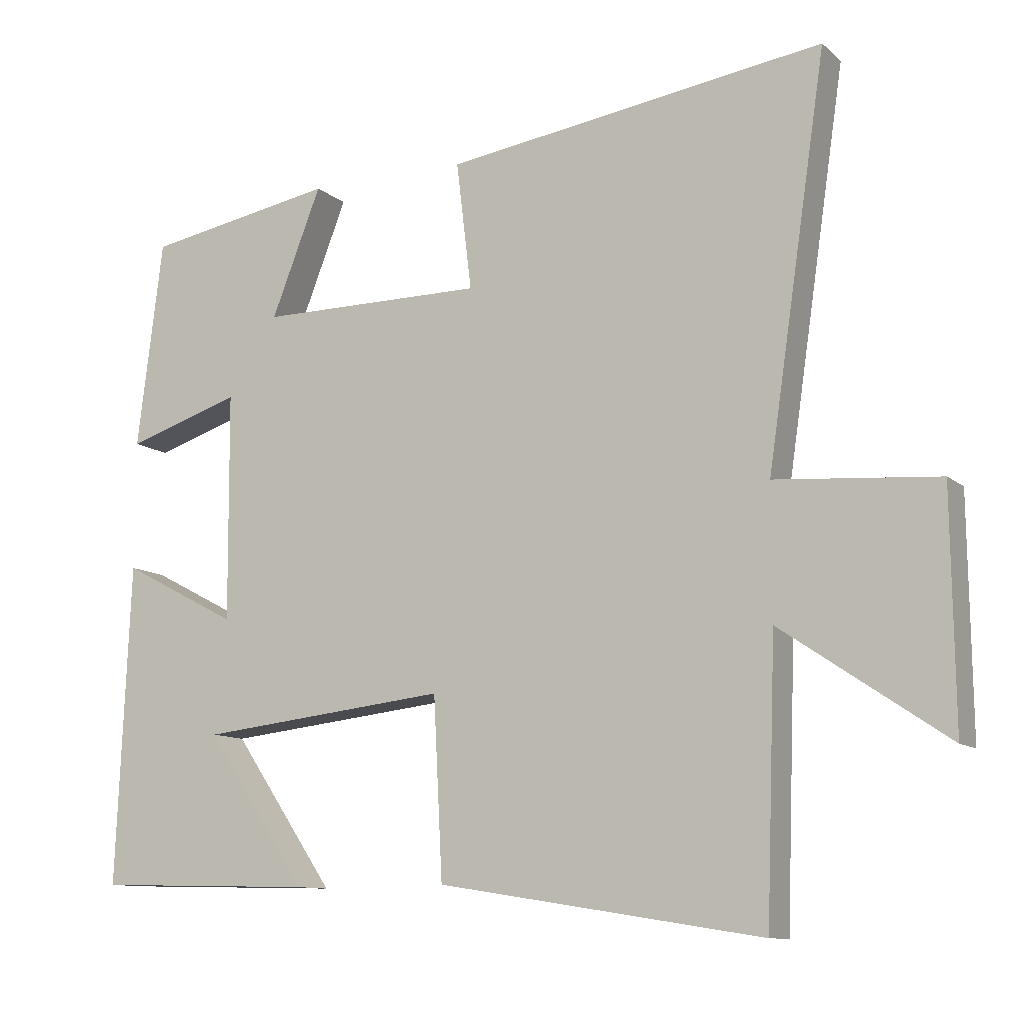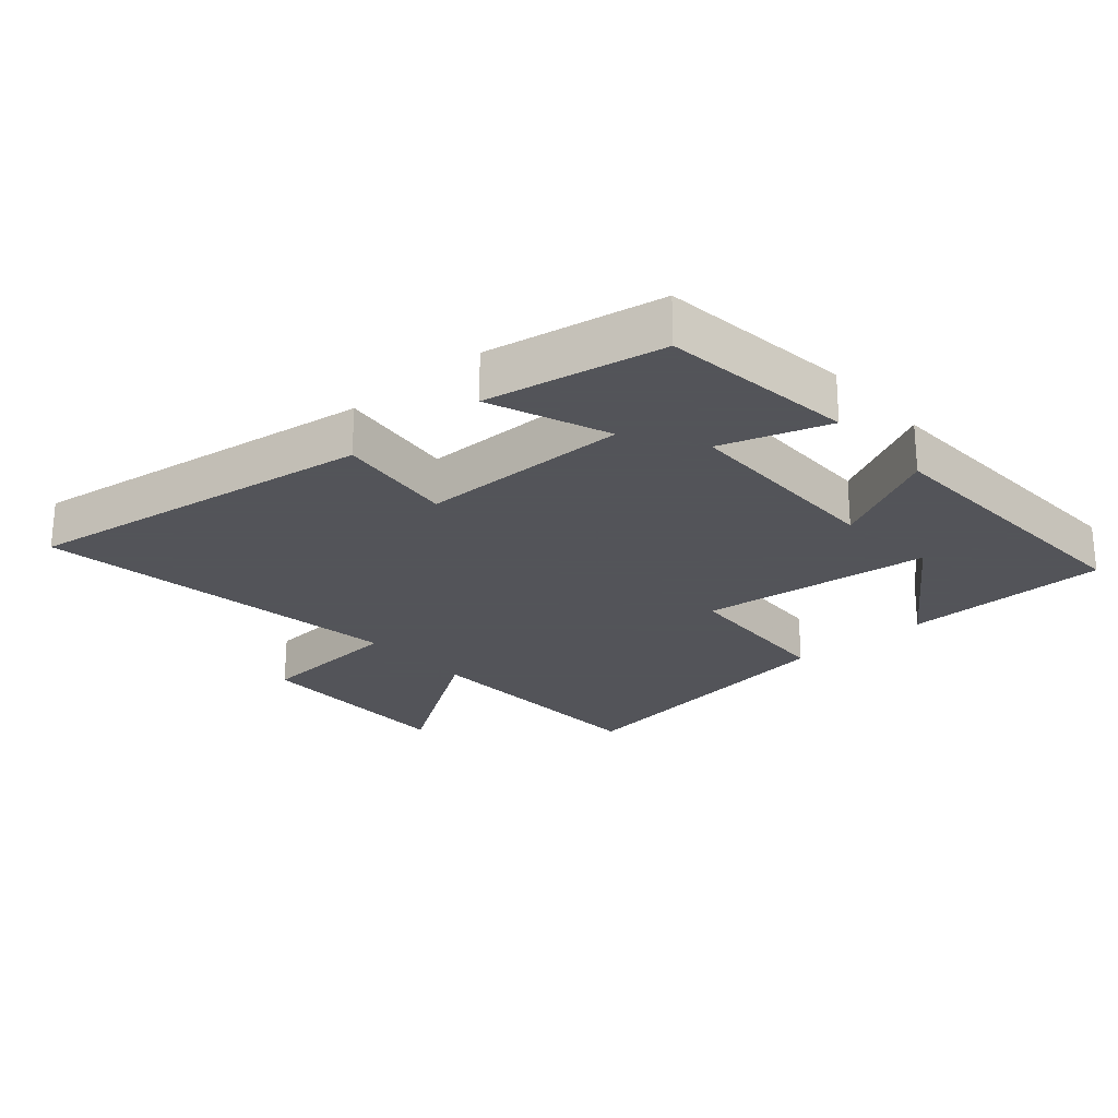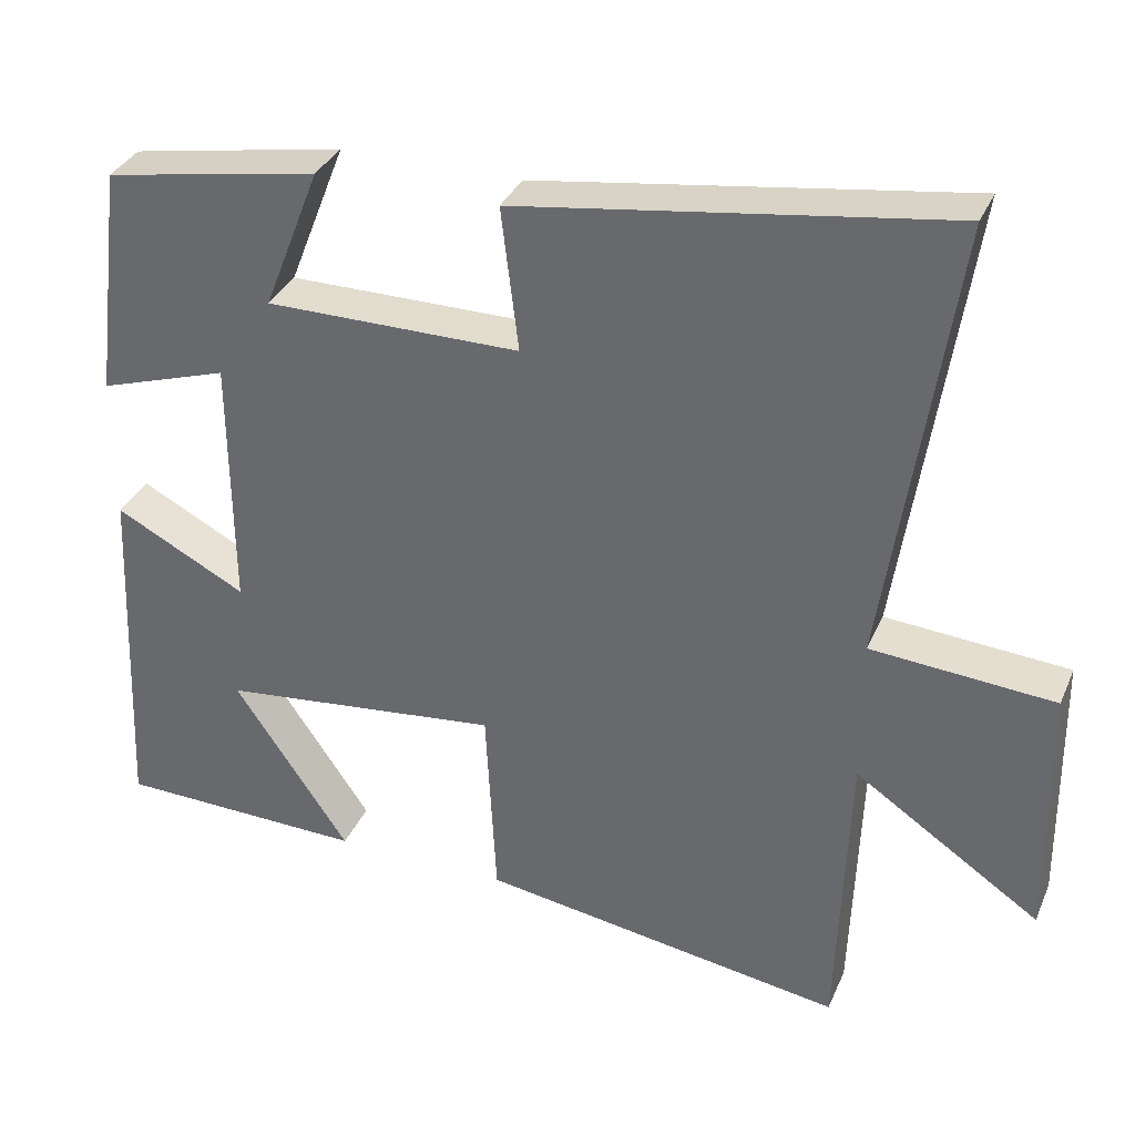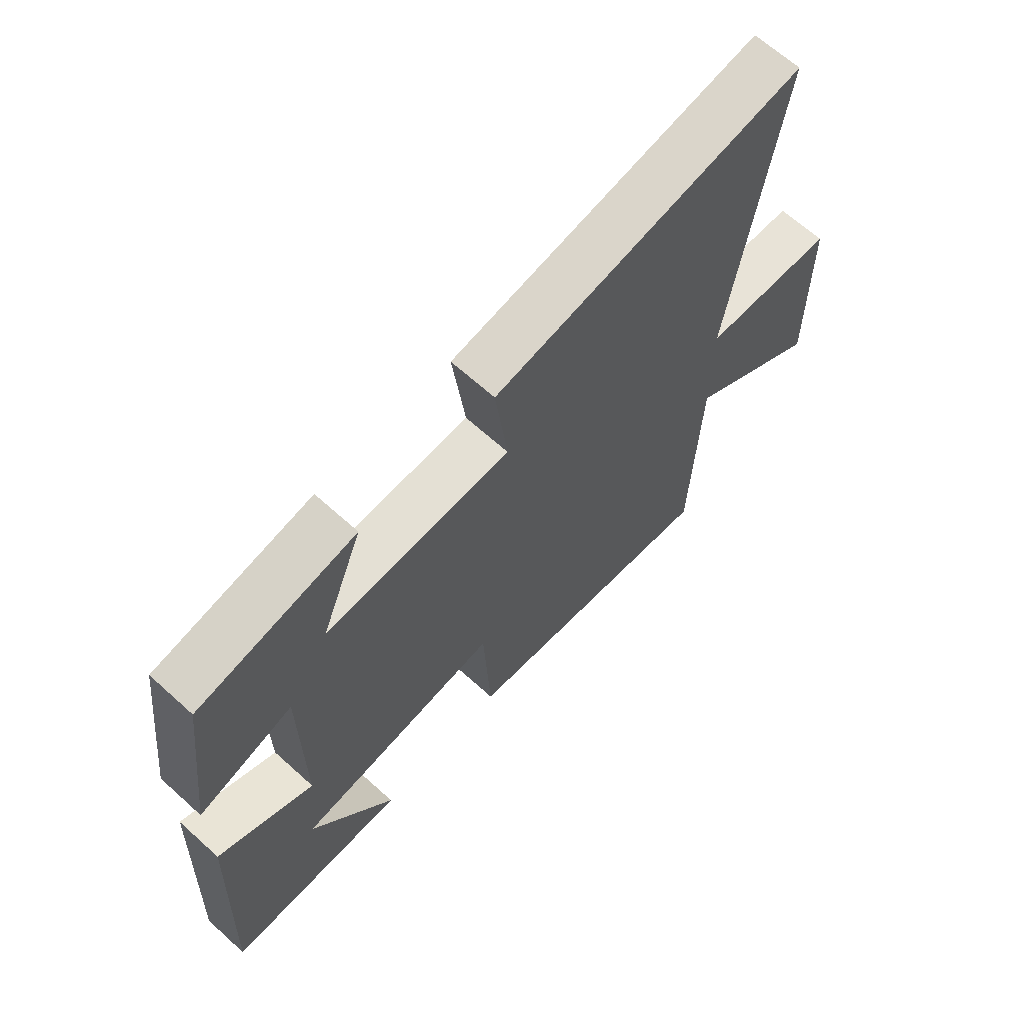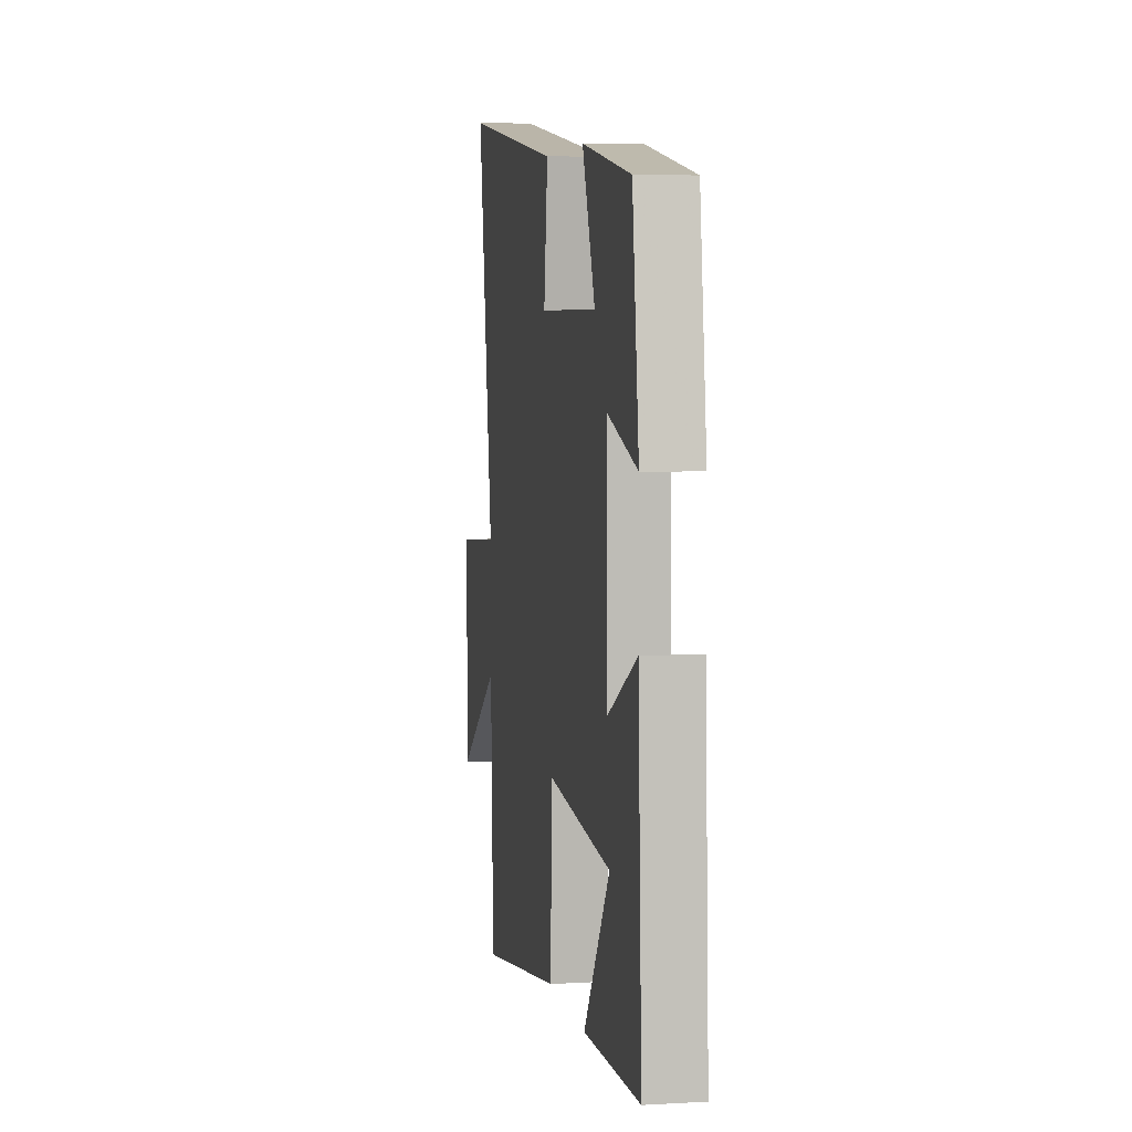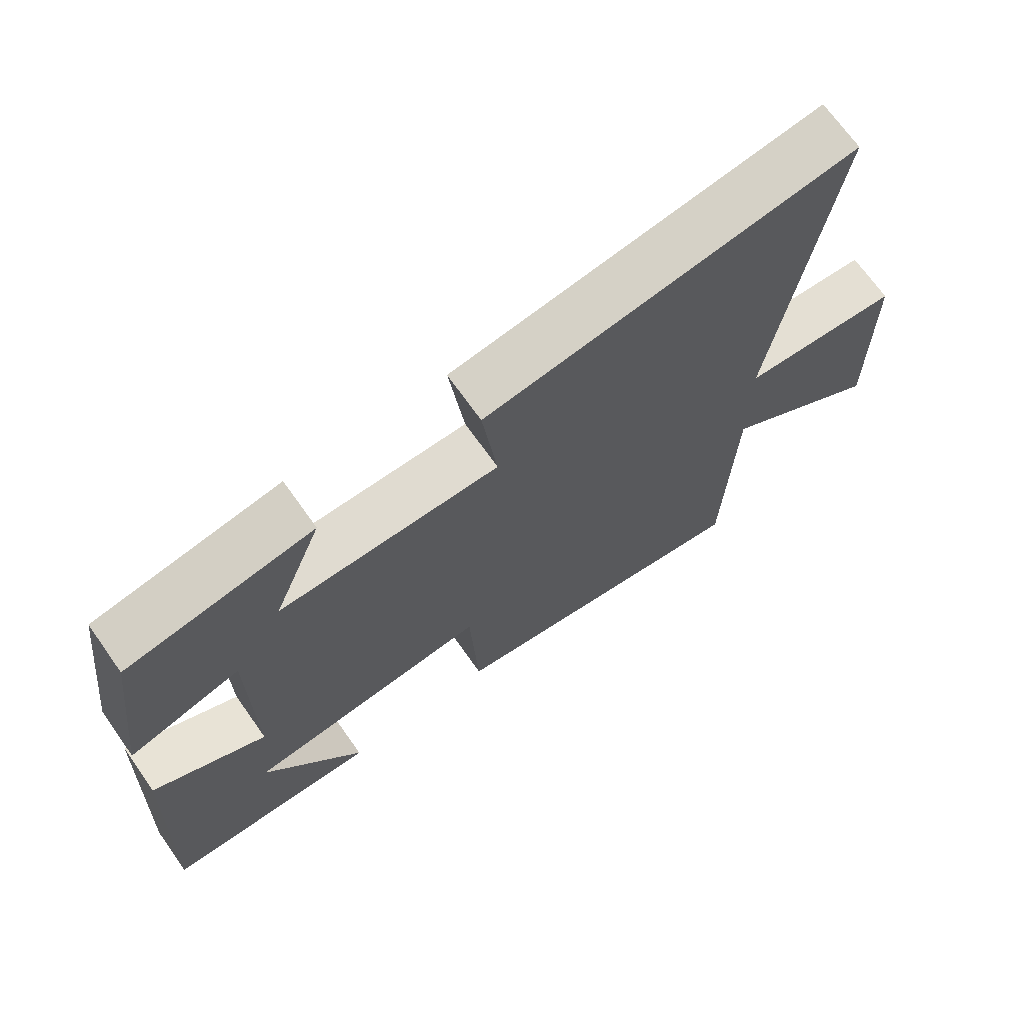
<metadata>
{"format":"obj","ext":"obj","renderer":"f3d","projection":"perspective","resolution":1024,"background":"white","views":[{"elev":-10.7,"azim":-152.3,"up":"+Z"},{"elev":-23.9,"azim":41.0,"up":"+Y"},{"elev":34.0,"azim":-158.9,"up":"+Z"},{"elev":66.1,"azim":132.2,"up":"+Z"},{"elev":5.2,"azim":79.8,"up":"+Z"},{"elev":69.9,"azim":144.7,"up":"+Z"}]}
</metadata>
<code>
v 0.52 0.07 -0.492
v 0.203 0.07 -0.5
v 0.35 0.07 -0.284
v -0.008 0.07 -0.244
v -0.021 0.07 -0.5
v -0.486 0.07 -0.573
v -0.5 0.07 -0.183
v -0.737 0.07 -0.343
v -0.733 0.07 -0.013
v -0.5 0.07 0.005
v -0.585 0.07 0.579
v -0.04 0.07 0.5
v -0.062 0.07 0.317
v 0.262 0.07 0.317
v 0.19 0.07 0.5
v 0.463 0.07 0.451
v 0.5 0.07 0.153
v 0.335 0.07 0.206
v 0.333 0.07 -0.12
v 0.5 0.07 -0.033
v 0.52 0 -0.492
v 0.203 0 -0.5
v 0.35 0 -0.284
v -0.008 0 -0.244
v -0.021 0 -0.5
v -0.486 0 -0.573
v -0.5 0 -0.183
v -0.737 0 -0.343
v -0.733 0 -0.013
v -0.5 0 0.005
v -0.585 0 0.579
v -0.04 0 0.5
v -0.062 0 0.317
v 0.262 0 0.317
v 0.19 0 0.5
v 0.463 0 0.451
v 0.5 0 0.153
v 0.335 0 0.206
v 0.333 0 -0.12
v 0.5 0 -0.033
f 19 20 1
f 15 16 17 18
f 14 15 18
f 13 14 18 19
f 10 11 12 13
f 10 13 19
f 7 8 9 10
f 4 5 6 7
f 3 4 7 10
f 1 2 3
f 19 1 3
f 3 10 19
f 21 40 39
f 38 37 36 35
f 38 35 34
f 39 38 34 33
f 33 32 31 30
f 39 33 30
f 30 29 28 27
f 27 26 25 24
f 30 27 24 23
f 23 22 21
f 23 21 39
f 39 30 23
f 1 21 22 2
f 2 22 23 3
f 3 23 24 4
f 4 24 25 5
f 5 25 26 6
f 6 26 27 7
f 7 27 28 8
f 8 28 29 9
f 9 29 30 10
f 10 30 31 11
f 11 31 32 12
f 12 32 33 13
f 13 33 34 14
f 14 34 35 15
f 15 35 36 16
f 16 36 37 17
f 17 37 38 18
f 18 38 39 19
f 19 39 40 20
f 20 40 21 1

</code>
